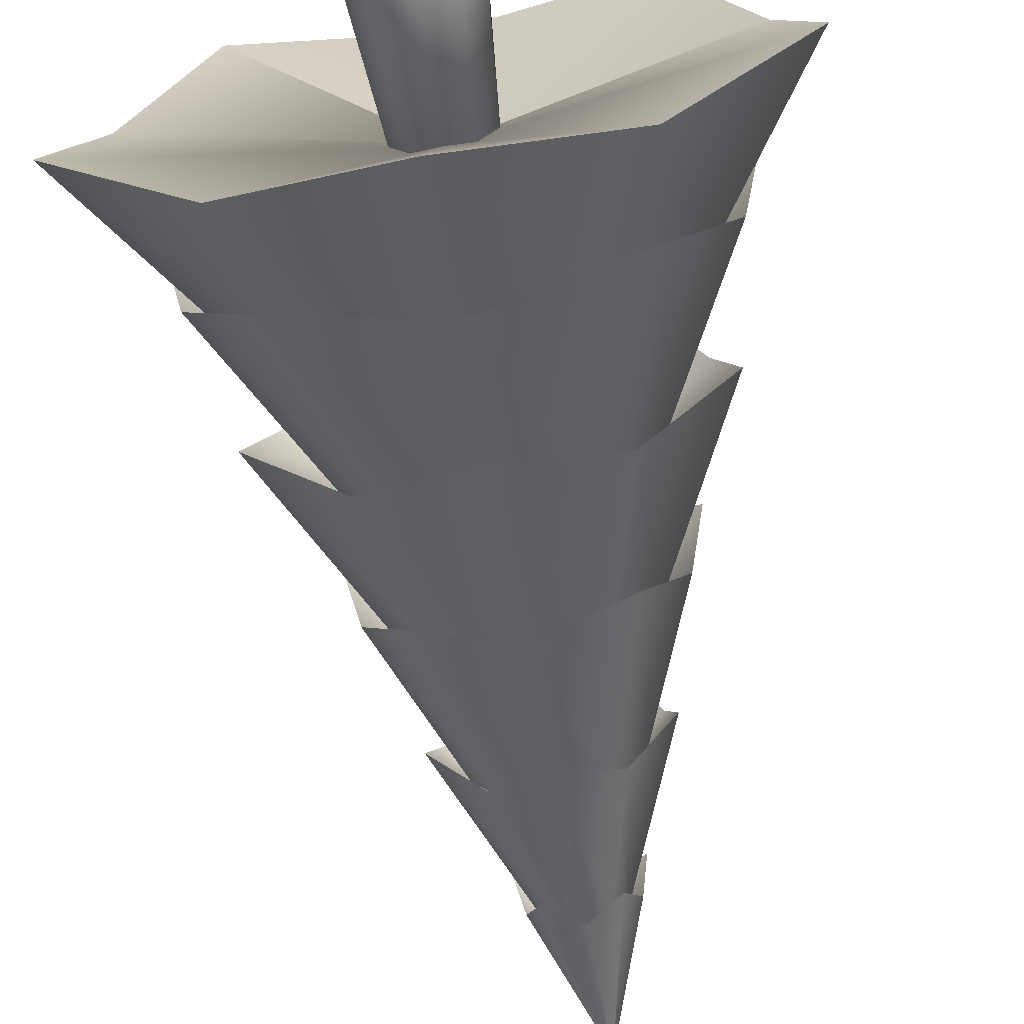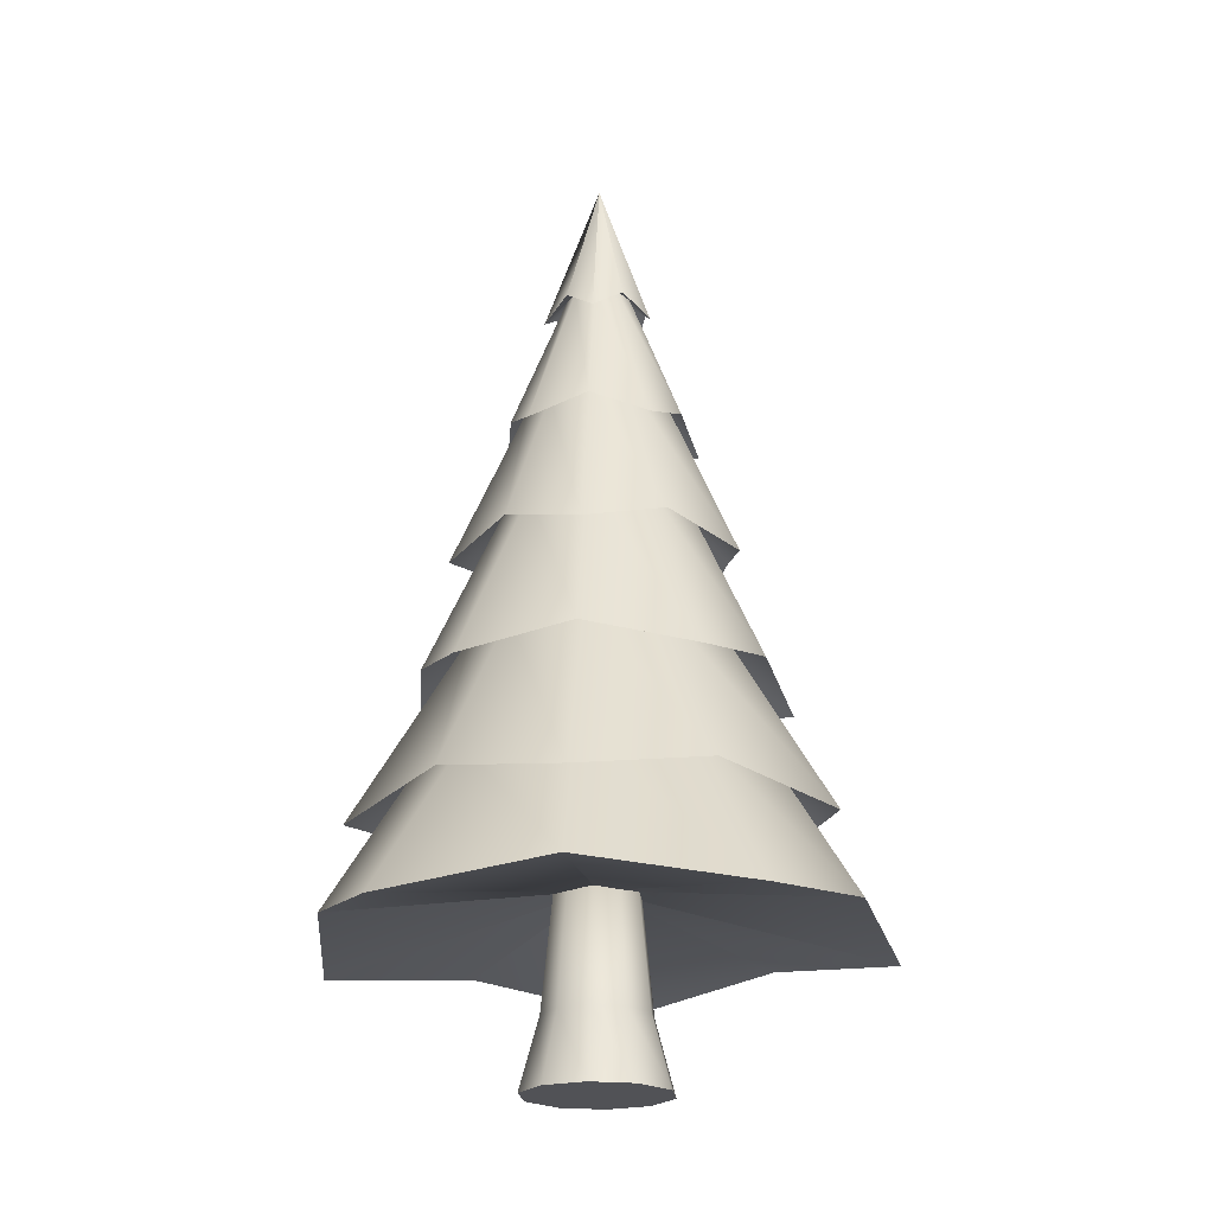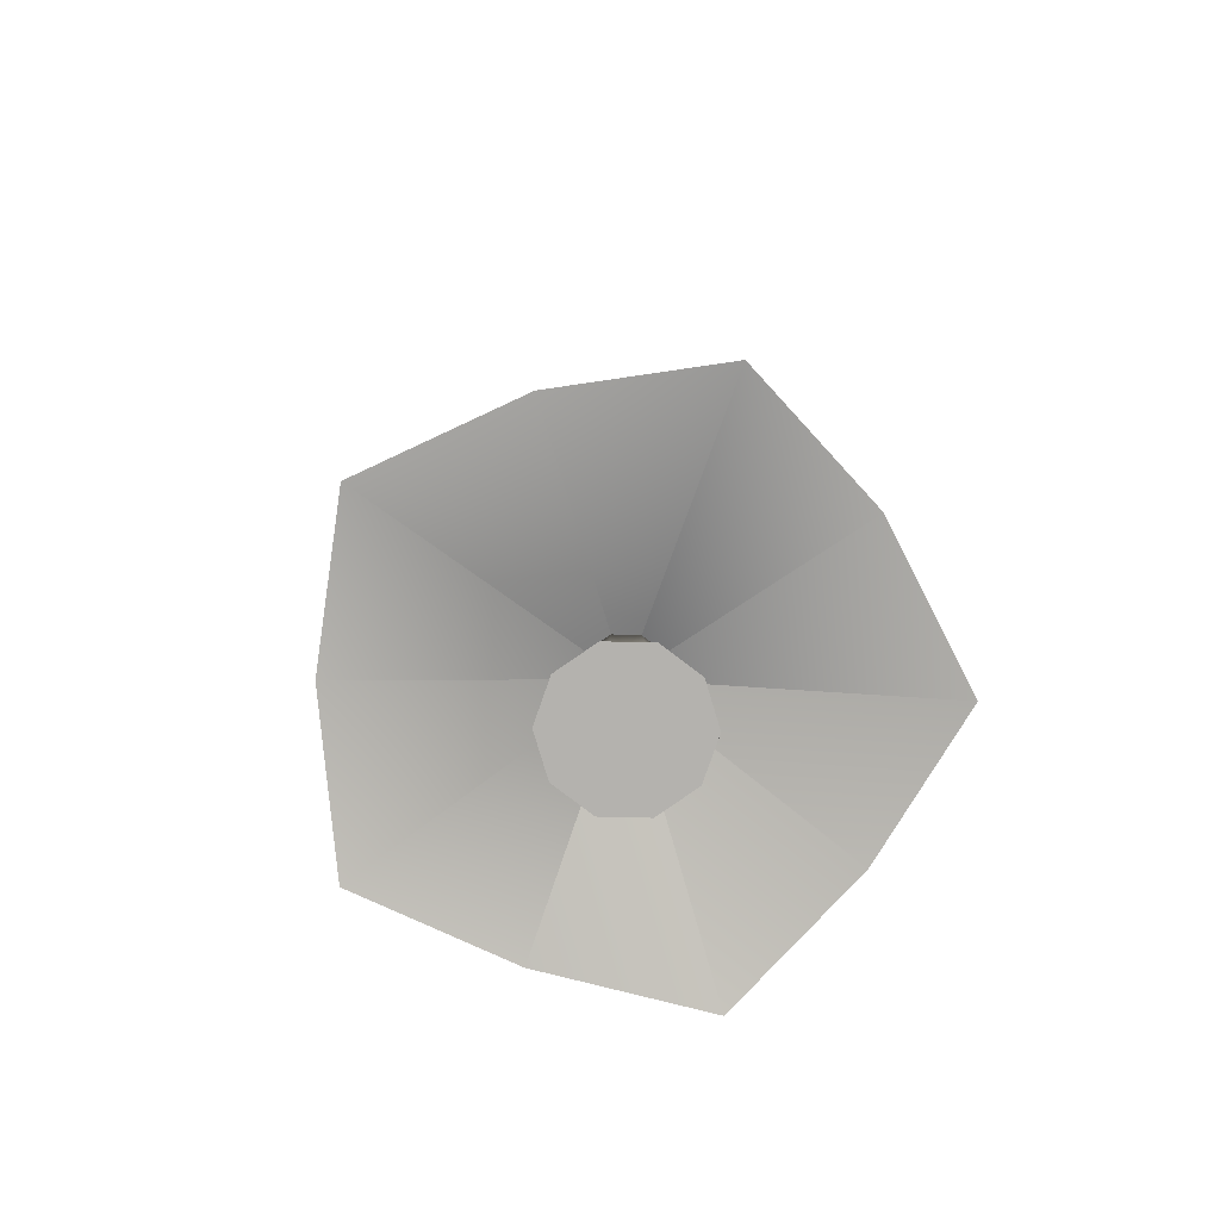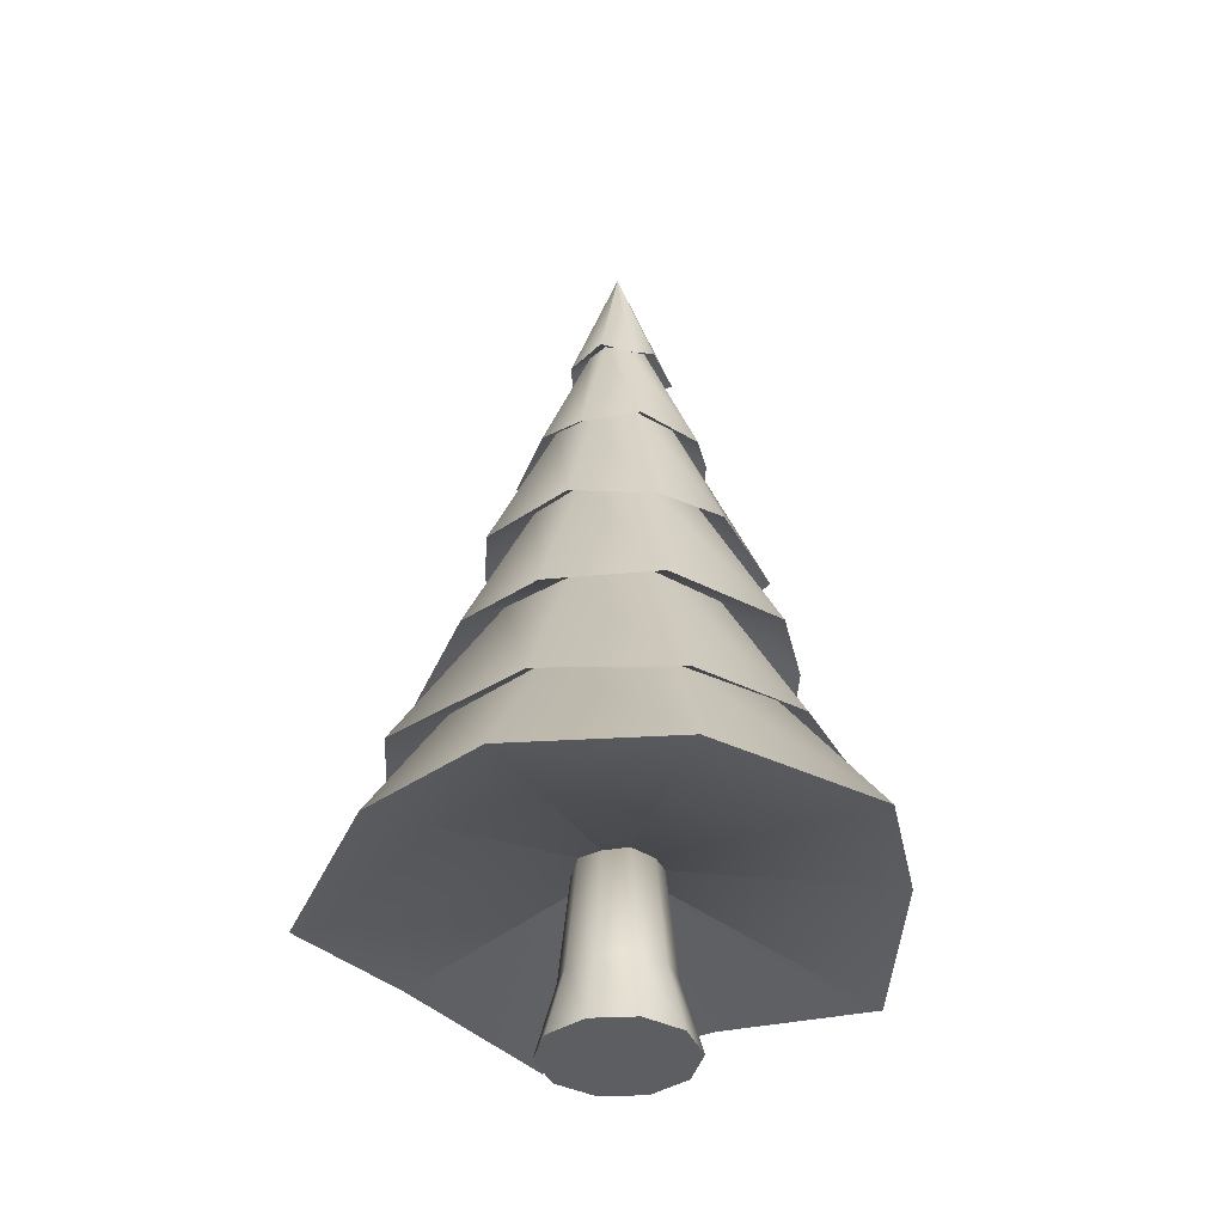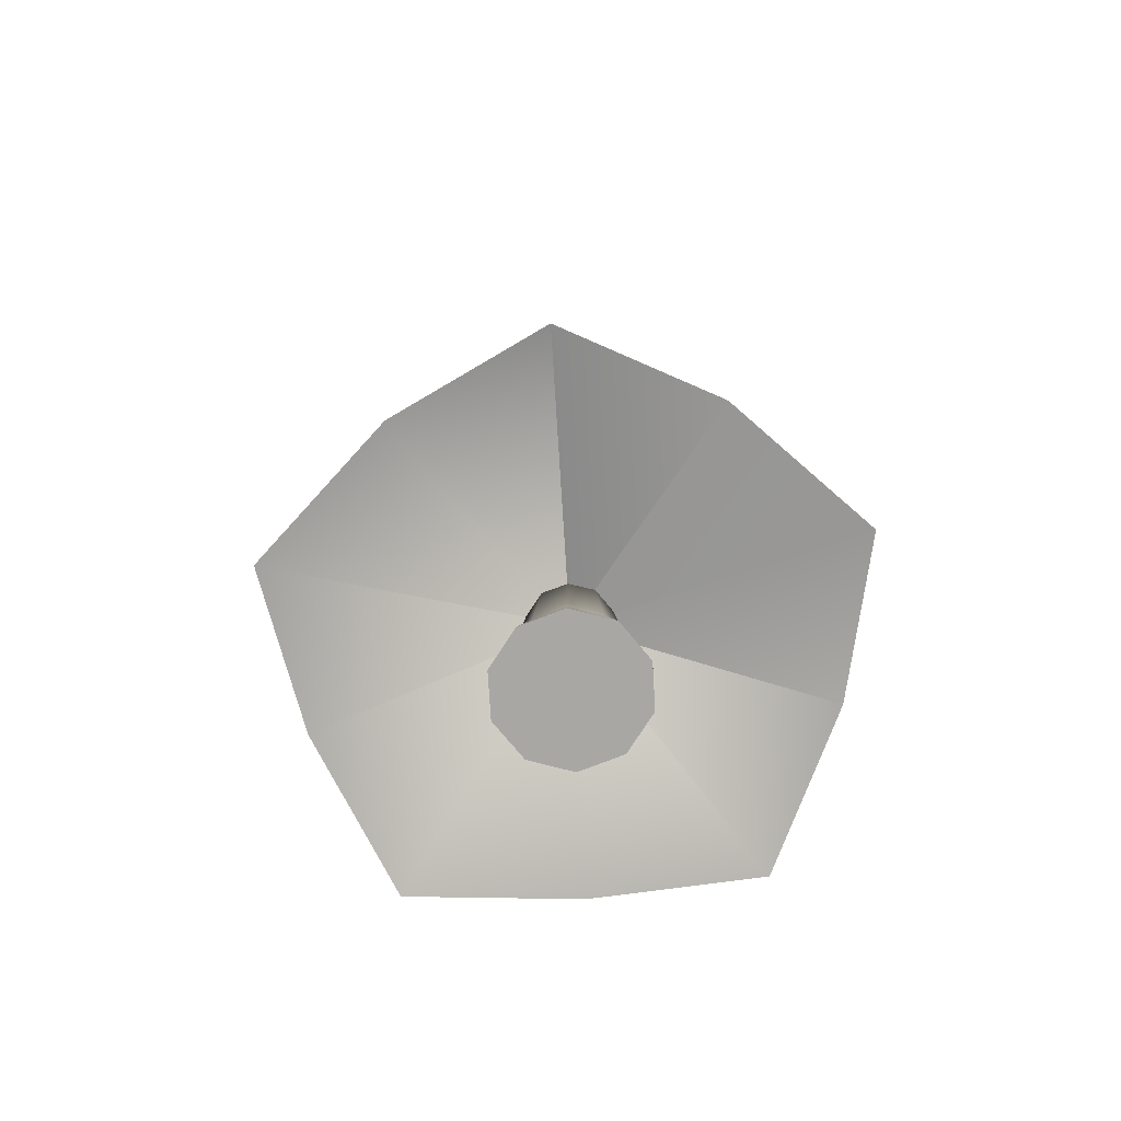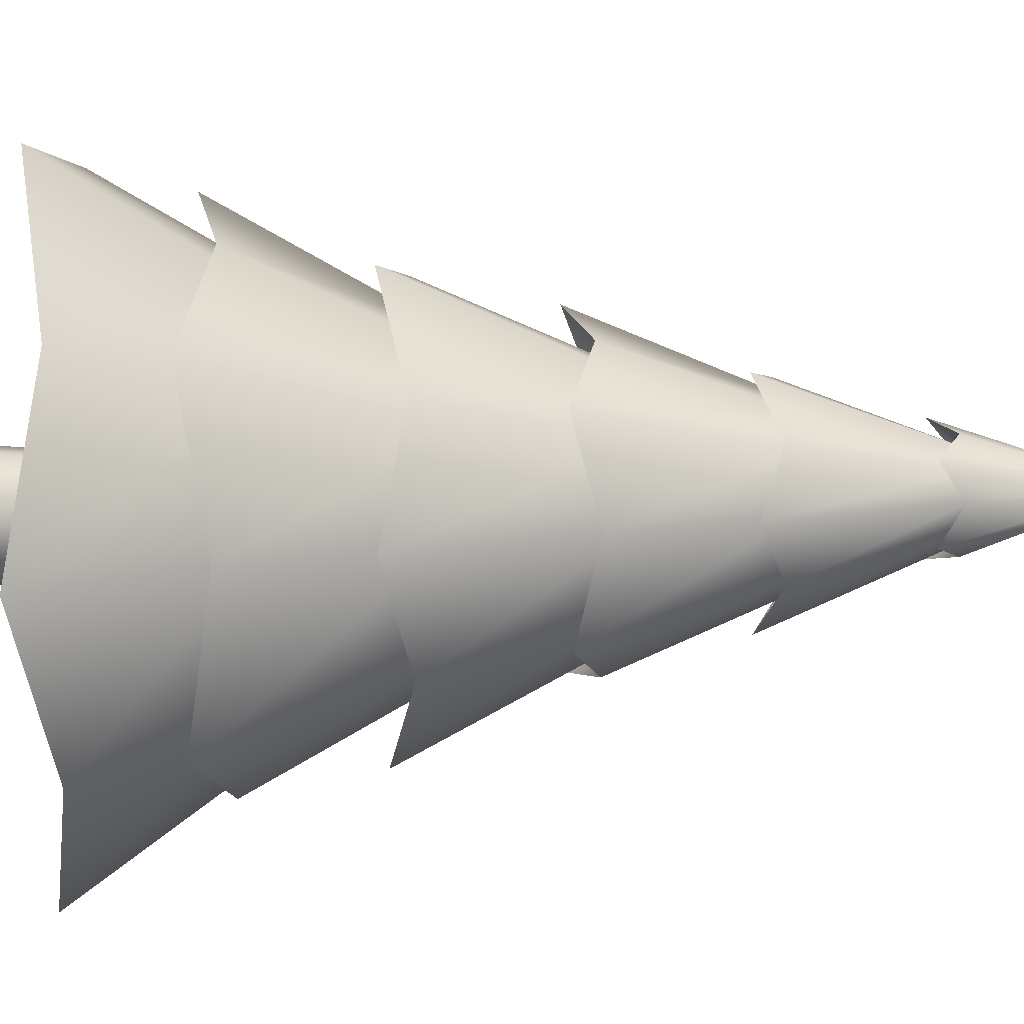
<metadata>
{"format":"obj","ext":"obj","renderer":"f3d","projection":"perspective","resolution":1024,"background":"white","views":[{"elev":-71.0,"azim":9.9,"up":"+Z"},{"elev":-21.2,"azim":150.4,"up":"+Y"},{"elev":-79.8,"azim":-127.3,"up":"+Y"},{"elev":-38.3,"azim":-158.6,"up":"+Y"},{"elev":-74.7,"azim":-32.6,"up":"+Y"},{"elev":64.5,"azim":88.5,"up":"+Z"}]}
</metadata>
<code>
o Cylinder_Cylinder.001
v 6.425 0.5466 -3.092
v 6.425 3.856 -1.89
v 7.053 0.6446 -2.755
v 6.425 3.856 -1.89
v 7.569 0.5466 -2.262
v 6.425 3.856 -1.89
v 7.442 0.6446 -1.56
v 6.425 3.856 -1.89
v 7.132 0.5466 -0.9174
v 6.425 3.856 -1.89
v 6.425 0.6446 -0.8212
v 6.425 3.856 -1.89
v 5.718 0.5466 -0.9174
v 6.425 3.856 -1.89
v 5.409 0.6446 -1.56
v 6.425 3.856 -1.89
v 5.282 0.5466 -2.262
v 6.425 3.856 -1.89
v 5.797 0.6446 -2.755
v 6.425 3.856 -1.89
v 6.425 1.084 -2.768
v 6.425 1.541 -2.689
v 6.425 2.183 -2.429
v 6.425 2.645 -2.311
v 6.425 3.282 -2.089
v 6.562 3.197 -2.078
v 6.642 2.732 -2.188
v 6.783 2.092 -2.383
v 6.841 1.633 -2.463
v 7.006 0.9877 -2.689
v 6.614 3.282 -1.952
v 6.826 2.645 -2.02
v 6.938 2.183 -2.057
v 7.185 1.541 -2.137
v 7.26 1.084 -2.161
v 6.646 3.197 -1.818
v 6.775 2.732 -1.776
v 7.004 2.092 -1.702
v 7.099 1.633 -1.671
v 7.364 0.9877 -1.585
v 6.542 3.282 -1.729
v 6.673 2.645 -1.549
v 6.742 2.183 -1.454
v 6.895 1.541 -1.244
v 6.941 1.084 -1.18
v 6.425 3.197 -1.658
v 6.425 2.732 -1.522
v 6.425 2.092 -1.281
v 6.425 1.633 -1.182
v 6.425 0.9877 -0.9026
v 6.308 3.282 -1.729
v 6.178 2.645 -1.549
v 6.108 2.183 -1.454
v 5.956 1.541 -1.244
v 5.909 1.084 -1.18
v 6.204 3.197 -1.818
v 6.075 2.732 -1.776
v 5.846 2.092 -1.702
v 5.752 1.633 -1.671
v 5.486 0.9877 -1.585
v 6.236 3.282 -1.952
v 6.025 2.645 -2.02
v 5.913 2.183 -2.057
v 5.666 1.541 -2.137
v 5.59 1.084 -2.161
v 6.289 3.197 -2.078
v 6.209 2.732 -2.188
v 6.067 2.092 -2.383
v 6.009 1.633 -2.463
v 5.845 0.9877 -2.689
v 6.858 1.187 -2.486
v 7.136 1.194 -2.121
v 7.126 1.187 -1.662
v 6.864 1.194 -1.286
v 6.425 1.187 -1.153
v 5.986 1.194 -1.286
v 5.724 1.187 -1.662
v 5.715 1.194 -2.121
v 5.992 1.187 -2.486
v 6.425 1.194 -2.637
v 6.425 1.772 -2.399
v 6.73 1.779 -2.309
v 6.909 1.772 -2.047
v 6.918 1.779 -1.73
v 6.724 1.772 -1.479
v 6.425 1.779 -1.372
v 6.126 1.772 -1.479
v 5.932 1.779 -1.73
v 5.941 1.772 -2.047
v 6.12 1.779 -2.309
v 6.425 2.314 -2.295
v 6.658 2.309 -2.211
v 6.81 2.314 -2.015
v 6.802 2.309 -1.767
v 6.663 2.314 -1.562
v 6.425 2.309 -1.493
v 6.187 2.314 -1.562
v 6.048 2.309 -1.767
v 6.04 2.314 -2.015
v 6.192 2.309 -2.211
v 6.425 2.783 -2.182
v 6.602 2.789 -2.134
v 6.703 2.783 -1.98
v 6.712 2.789 -1.797
v 6.597 2.783 -1.653
v 6.425 2.789 -1.589
v 6.253 2.783 -1.653
v 6.139 2.789 -1.797
v 6.147 2.783 -1.98
v 6.248 2.789 -2.134
v 6.425 3.312 -2.037
v 6.507 3.305 -2.003
v 6.565 3.312 -1.935
v 6.558 3.305 -1.847
v 6.511 3.312 -1.771
v 6.425 3.305 -1.751
v 6.339 3.312 -1.771
v 6.292 3.305 -1.847
v 6.285 3.312 -1.935
v 6.343 3.305 -2.003
v 6.425 3.856 -1.89
v 6.425 3.856 -1.89
v 6.425 3.856 -1.89
v 6.425 3.856 -1.89
v 6.425 3.856 -1.89
v 6.425 3.856 -1.89
v 6.425 3.856 -1.89
v 6.425 3.856 -1.89
v 6.425 3.856 -1.89
v 6.425 3.856 -1.89
v 6.557 0.2984 -2.067
v 6.427 0.2984 -2.109
v 6.427 0.002088 -2.19
v 6.427 0.8027 -2.058
v 6.604 0.002088 -2.132
v 6.527 0.8027 -2.026
v 6.714 0.002088 -1.982
v 6.589 0.8027 -1.941
v 6.714 0.002088 -1.795
v 6.589 0.8027 -1.836
v 6.604 0.002088 -1.644
v 6.527 0.8027 -1.751
v 6.427 0.002088 -1.587
v 6.427 0.8027 -1.718
v 6.25 0.002088 -1.644
v 6.327 0.8027 -1.751
v 6.14 0.002088 -1.795
v 6.265 0.8027 -1.836
v 6.14 0.002088 -1.982
v 6.265 0.8027 -1.941
v 6.25 0.002088 -2.132
v 6.327 0.8027 -2.026
v 6.637 0.2984 -1.957
v 6.637 0.2984 -1.82
v 6.557 0.2984 -1.71
v 6.427 0.2984 -1.668
v 6.298 0.2984 -1.71
v 6.217 0.2984 -1.82
v 6.217 0.2984 -1.957
v 6.298 0.2984 -2.067
v 6.425 0.7849 -1.89
v 6.425 0.7849 -1.89
v 6.425 0.7849 -1.89
v 6.425 0.7849 -1.89
v 6.425 0.7849 -1.89
v 6.425 0.7849 -1.89
v 6.425 0.7849 -1.89
v 6.425 0.7849 -1.89
v 6.425 0.7849 -1.89
v 6.425 0.7849 -1.89
f 121 2 4 122
f 122 4 6 123
f 123 6 8 124
f 124 8 10 125
f 125 10 12 126
f 126 12 14 127
f 127 14 16 128
f 128 16 18 129
f 4 2 20 18 16 14 12 10 8 6
f 129 18 20 130
f 130 20 2 121
f 135 131 153 137
f 132 134 136 131
f 137 153 154 139
f 131 136 138 153
f 139 154 155 141
f 153 138 140 154
f 141 155 156 143
f 154 140 142 155
f 143 156 157 145
f 155 142 144 156
f 145 157 158 147
f 156 144 146 157
f 147 158 159 149
f 157 146 148 158
f 149 159 160 151
f 158 148 150 159
f 136 134 152 150 148 146 144 142 140 138
f 151 160 132 133
f 159 150 152 160
f 133 132 131 135
f 160 152 134 132
f 133 135 137 139 141 143 145 147 149 151
f 161 162 163 164 165 166 167 168 169 170
f 17 19 170 169
f 79 70 21 80
f 90 69 22 81
f 100 68 23 91
f 110 67 24 101
f 120 66 25 111
f 78 65 70 79
f 89 64 69 90
f 99 63 68 100
f 109 62 67 110
f 119 61 66 120
f 77 60 65 78
f 88 59 64 89
f 98 58 63 99
f 108 57 62 109
f 118 56 61 119
f 76 55 60 77
f 87 54 59 88
f 97 53 58 98
f 107 52 57 108
f 117 51 56 118
f 75 50 55 76
f 86 49 54 87
f 96 48 53 97
f 106 47 52 107
f 116 46 51 117
f 74 45 50 75
f 85 44 49 86
f 95 43 48 96
f 105 42 47 106
f 115 41 46 116
f 73 40 45 74
f 84 39 44 85
f 94 38 43 95
f 104 37 42 105
f 114 36 41 115
f 72 35 40 73
f 83 34 39 84
f 93 33 38 94
f 103 32 37 104
f 113 31 36 114
f 71 30 35 72
f 82 29 34 83
f 92 28 33 93
f 102 27 32 103
f 112 26 31 113
f 80 21 30 71
f 81 22 29 82
f 91 23 28 92
f 101 24 27 102
f 111 25 26 112
f 1 80 71 3
f 3 71 72 5
f 5 72 73 7
f 7 73 74 9
f 9 74 75 11
f 11 75 76 13
f 13 76 77 15
f 15 77 78 17
f 17 78 79 19
f 19 79 80 1
f 21 81 82 30
f 30 82 83 35
f 35 83 84 40
f 40 84 85 45
f 45 85 86 50
f 50 86 87 55
f 55 87 88 60
f 60 88 89 65
f 65 89 90 70
f 70 90 81 21
f 22 91 92 29
f 29 92 93 34
f 34 93 94 39
f 39 94 95 44
f 44 95 96 49
f 49 96 97 54
f 54 97 98 59
f 59 98 99 64
f 64 99 100 69
f 69 100 91 22
f 23 101 102 28
f 28 102 103 33
f 33 103 104 38
f 38 104 105 43
f 43 105 106 48
f 48 106 107 53
f 53 107 108 58
f 58 108 109 63
f 63 109 110 68
f 68 110 101 23
f 24 111 112 27
f 27 112 113 32
f 32 113 114 37
f 37 114 115 42
f 42 115 116 47
f 47 116 117 52
f 52 117 118 57
f 57 118 119 62
f 62 119 120 67
f 67 120 111 24
f 66 130 121 25
f 61 129 130 66
f 56 128 129 61
f 51 127 128 56
f 46 126 127 51
f 41 125 126 46
f 36 124 125 41
f 31 123 124 36
f 26 122 123 31
f 25 121 122 26
f 15 17 169 168
f 13 15 168 167
f 11 13 167 166
f 9 11 166 165
f 7 9 165 164
f 1 3 162 161
f 5 7 164 163
f 3 5 163 162
f 19 1 161 170

</code>
